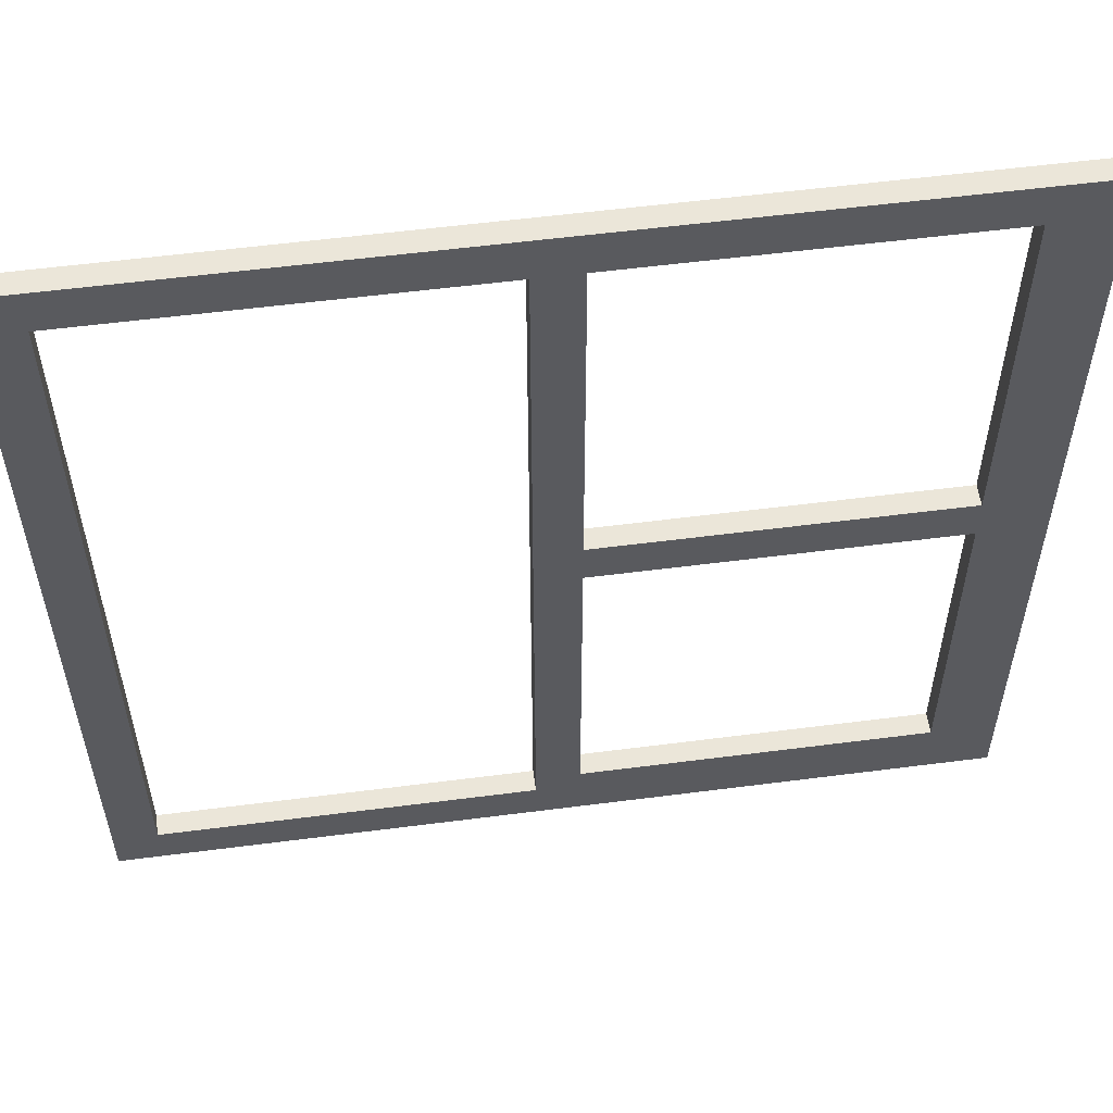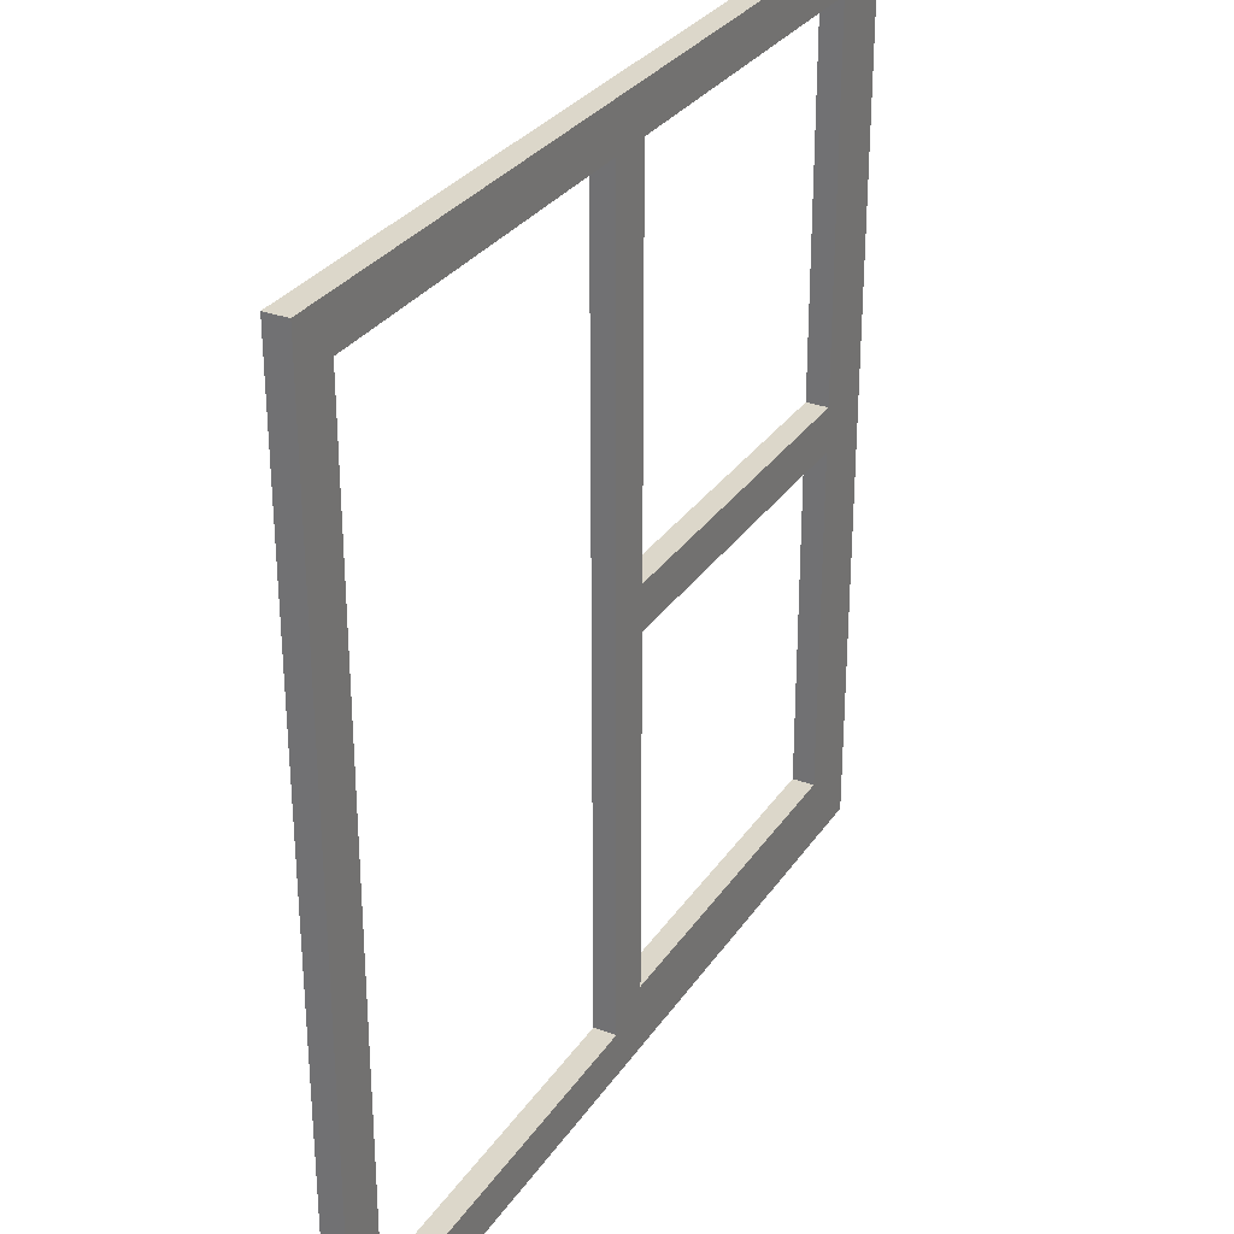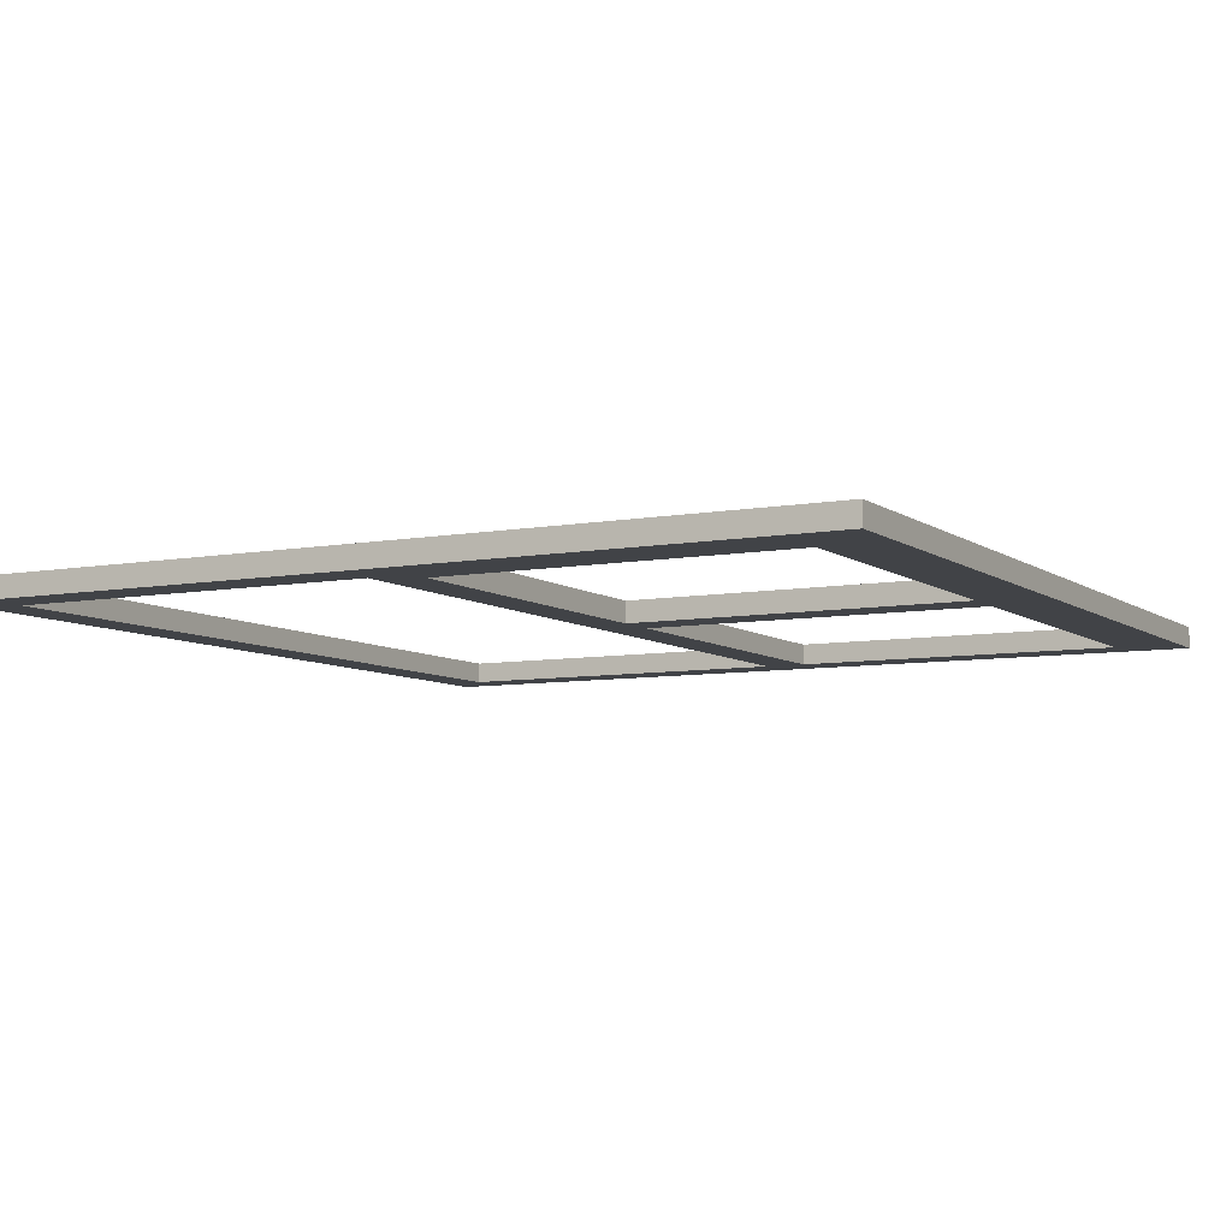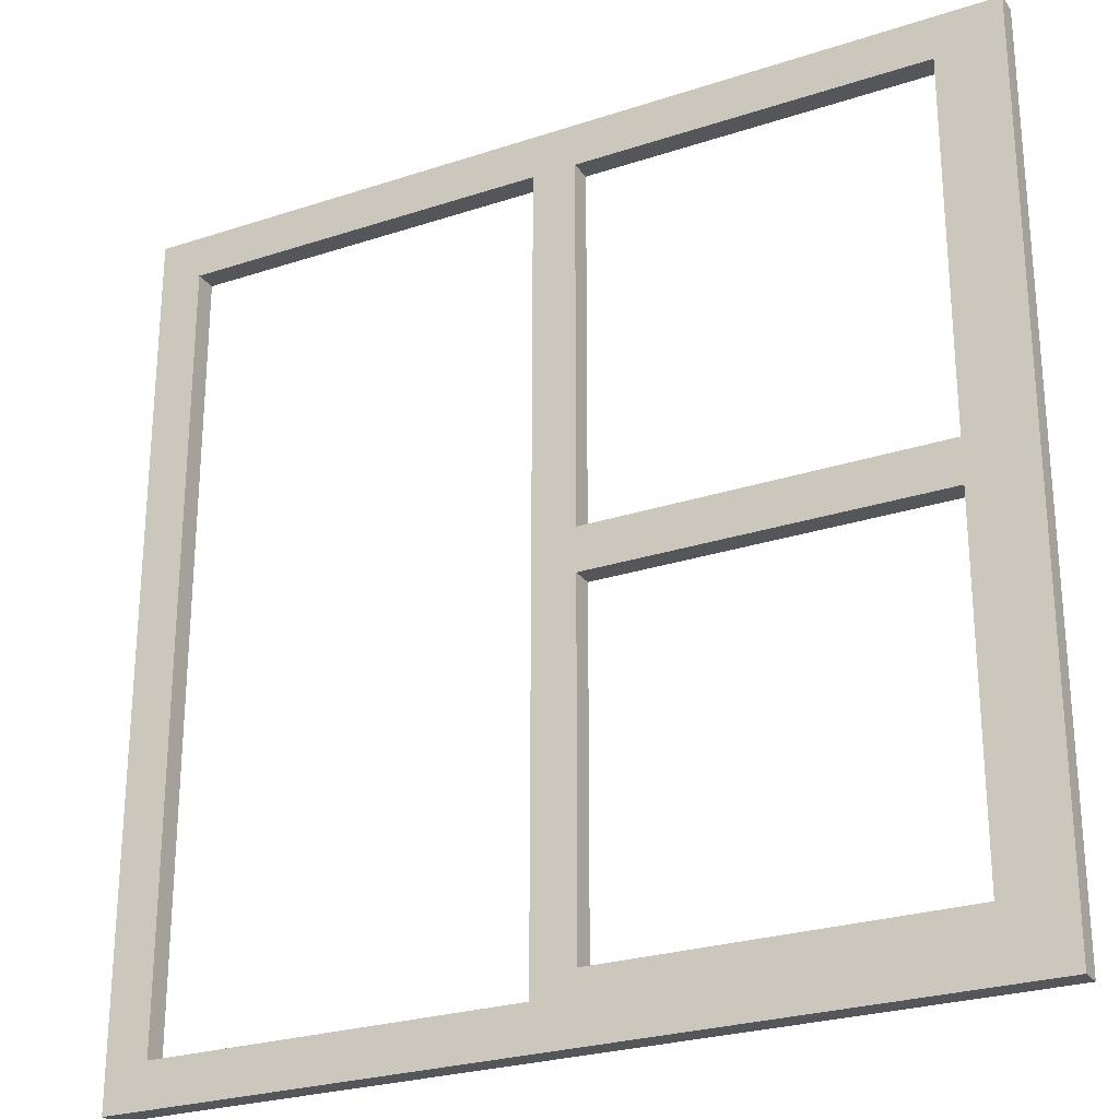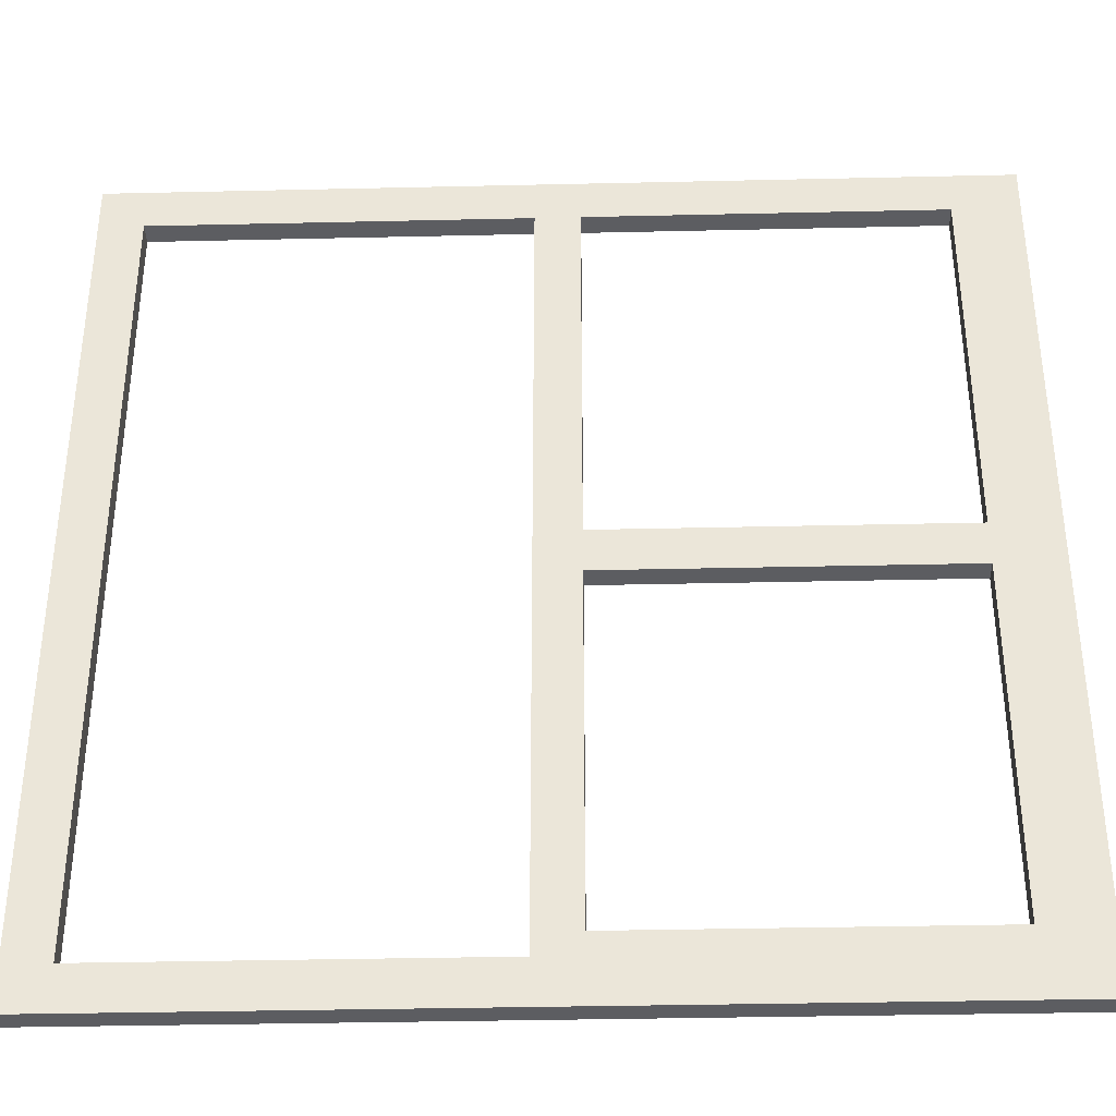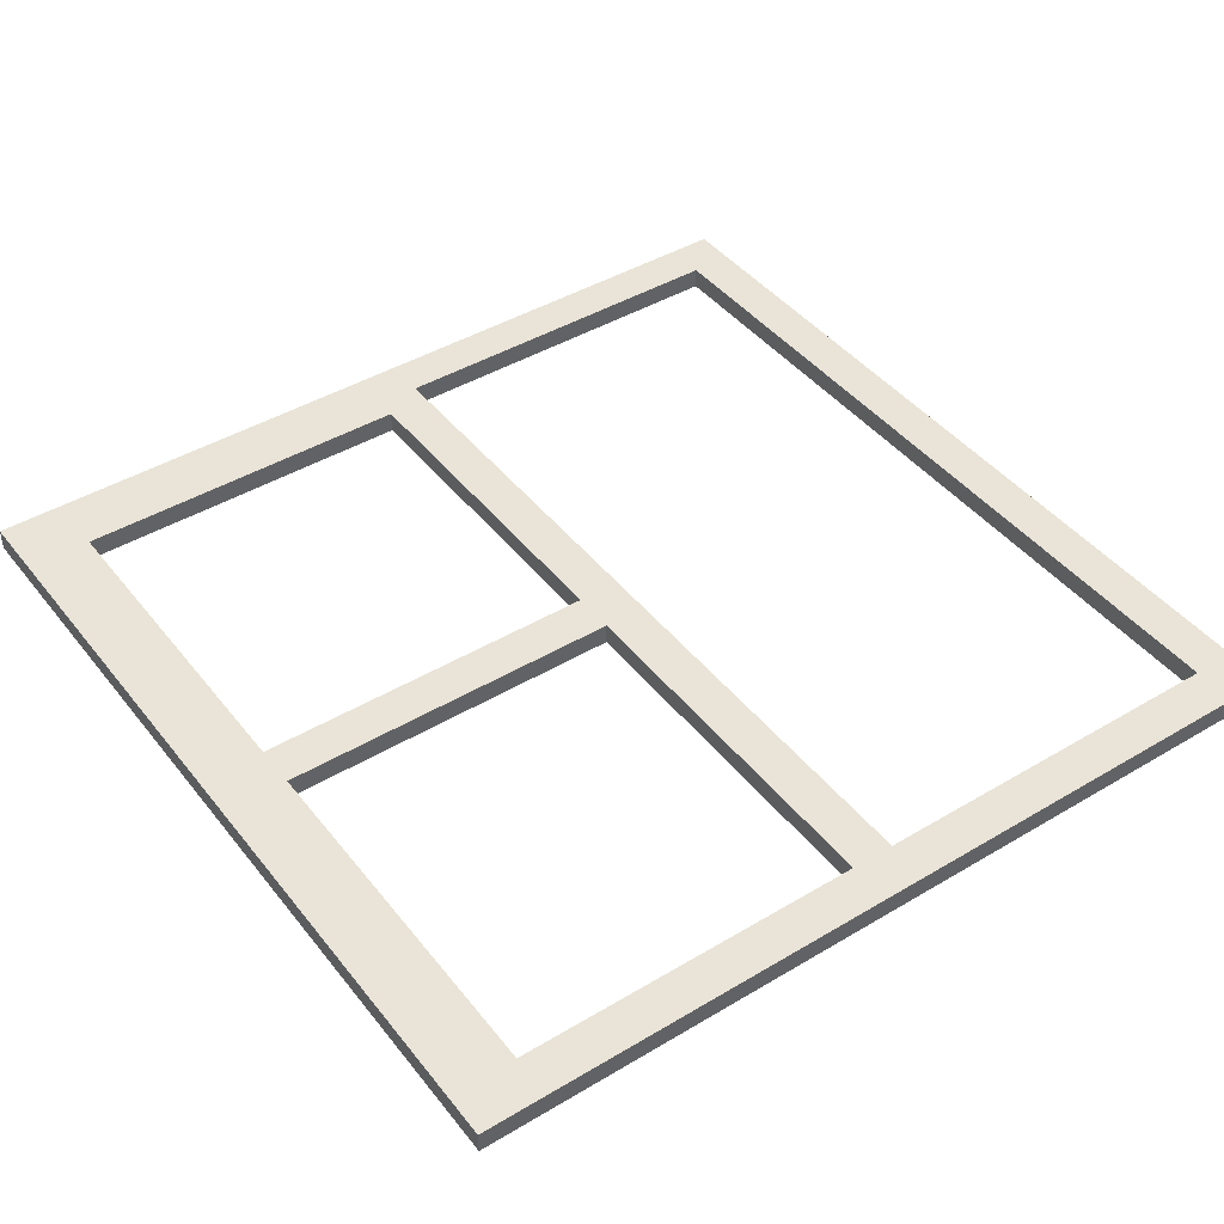
<metadata>
{"format":"obj","ext":"obj","renderer":"f3d","projection":"perspective","resolution":1024,"background":"white","views":[{"elev":56.3,"azim":172.3,"up":"+Z"},{"elev":30.4,"azim":118.0,"up":"+Z"},{"elev":-7.2,"azim":-151.8,"up":"+Y"},{"elev":-25.9,"azim":-152.3,"up":"+Z"},{"elev":-36.6,"azim":-178.3,"up":"+Z"},{"elev":43.4,"azim":-35.2,"up":"+Y"}]}
</metadata>
<code>
o
v -2 0 2
v -2 0 0.1
v -2 0 -0.1
v -2 0 -2
v -2 0.1 2
v -2 0.1 0.1
v -2 0.1 -0.1
v -2 0.1 -2
v -0.1 0 1.8
v -0.1 0 0.1
v -0.1 0 -0.1
v -0.1 0 -1.7
v -0.1 0.1 1.8
v -0.1 0.1 0.1
v -0.1 0.1 -0.1
v -0.1 0.1 -1.7
v 1.8 0 1.8
v 1.8 0 -1.8
v 1.8 0.1 1.8
v 1.8 0.1 -1.8
v -1.7 0 1.8
v -1.7 0 0.1
v -1.7 0 -0.1
v -1.7 0 -1.7
v -1.7 0.1 1.8
v -1.7 0.1 0.1
v -1.7 0.1 -0.1
v -1.7 0.1 -1.7
v 0.1 0 1.8
v 0.1 0 -0.1
v 0.1 0 -1.8
v 0.1 0.1 1.8
v 0.1 0.1 -0.1
v 0.1 0.1 -1.8
v 2 0 2
v 2 0 -2
v 2 0.1 2
v 2 0.1 -2
v -2 0 2
v -2 0.1 2
v -0.1 0 2
v -0.1 0.1 2
v 0.1 0 2
v 0.1 0.1 2
v 2 0 2
v 2 0.1 2
v -1.7 0 0.1
v -1.7 0.1 0.1
v -0.1 0 0.1
v -0.1 0.1 0.1
v -1.7 0 -1.7
v -1.7 0.1 -1.7
v -0.1 0 -1.7
v -0.1 0.1 -1.7
v 0.1 0 -1.8
v 0.1 0.1 -1.8
v 1.8 0 -1.8
v 1.8 0.1 -1.8
v -1.7 0 1.8
v -1.7 0.1 1.8
v -0.1 0 1.8
v -0.1 0.1 1.8
v 0.1 0 1.8
v 0.1 0.1 1.8
v 1.8 0 1.8
v 1.8 0.1 1.8
v -1.7 0 -0.1
v -1.7 0.1 -0.1
v -0.1 0 -0.1
v -0.1 0.1 -0.1
v -2 0 -2
v -2 0.1 -2
v -0.1 0 -2
v -0.1 0.1 -2
v 0.1 0 -2
v 0.1 0.1 -2
v 2 0 -2
v 2 0.1 -2
v -2 0 2
v -0.1 0 2
v 0.1 0 2
v 2 0 2
v -1.7 0 1.8
v -0.1 0 1.8
v 0.1 0 1.8
v 1.8 0 1.8
v -2 0 0.1
v -1.7 0 0.1
v -0.1 0 0.1
v -2 0 -0.1
v -1.7 0 -0.1
v -0.1 0 -0.1
v 0.1 0 -0.1
v -1.7 0 -1.7
v -0.1 0 -1.7
v 0.1 0 -1.8
v 1.8 0 -1.8
v -2 0 -2
v -0.1 0 -2
v 0.1 0 -2
v 2 0 -2
v -2 0.1 2
v -0.1 0.1 2
v 0.1 0.1 2
v 2 0.1 2
v -1.7 0.1 1.8
v -0.1 0.1 1.8
v 0.1 0.1 1.8
v 1.8 0.1 1.8
v -2 0.1 0.1
v -1.7 0.1 0.1
v -0.1 0.1 0.1
v -2 0.1 -0.1
v -1.7 0.1 -0.1
v -0.1 0.1 -0.1
v 0.1 0.1 -0.1
v -1.7 0.1 -1.7
v -0.1 0.1 -1.7
v 0.1 0.1 -1.8
v 1.8 0.1 -1.8
v -2 0.1 -2
v -0.1 0.1 -2
v 0.1 0.1 -2
v 2 0.1 -2
f 5 2 1
f 6 3 2
f 6 2 5
f 7 4 3
f 7 3 6
f 8 4 7
f 13 10 9
f 14 10 13
f 15 12 11
f 16 12 15
f 19 18 17
f 20 18 19
f 21 22 25
f 25 22 26
f 23 24 27
f 27 24 28
f 29 30 32
f 30 31 33
f 32 30 33
f 33 31 34
f 35 36 37
f 37 36 38
f 41 40 39
f 42 40 41
f 43 42 41
f 44 42 43
f 45 44 43
f 46 44 45
f 49 48 47
f 50 48 49
f 53 52 51
f 54 52 53
f 57 56 55
f 58 56 57
f 59 60 61
f 61 60 62
f 63 64 65
f 65 64 66
f 67 68 69
f 69 68 70
f 71 72 73
f 73 72 74
f 73 74 75
f 75 74 76
f 75 76 77
f 77 76 78
f 83 80 79
f 84 81 80
f 84 80 83
f 85 82 81
f 85 81 84
f 86 82 85
f 87 83 79
f 88 83 87
f 89 85 84
f 90 88 87
f 90 89 88
f 91 89 90
f 92 85 89
f 92 89 91
f 93 85 92
f 94 91 90
f 95 93 92
f 96 93 95
f 97 82 86
f 98 95 94
f 98 94 90
f 99 96 95
f 99 95 98
f 100 97 96
f 100 96 99
f 101 82 97
f 101 97 100
f 102 103 106
f 103 104 107
f 106 103 107
f 104 105 108
f 107 104 108
f 108 105 109
f 102 106 110
f 110 106 111
f 107 108 112
f 110 111 113
f 111 112 113
f 113 112 114
f 112 108 115
f 114 112 115
f 115 108 116
f 113 114 117
f 115 116 118
f 118 116 119
f 109 105 120
f 117 118 121
f 113 117 121
f 118 119 122
f 121 118 122
f 119 120 123
f 122 119 123
f 120 105 124
f 123 120 124

</code>
